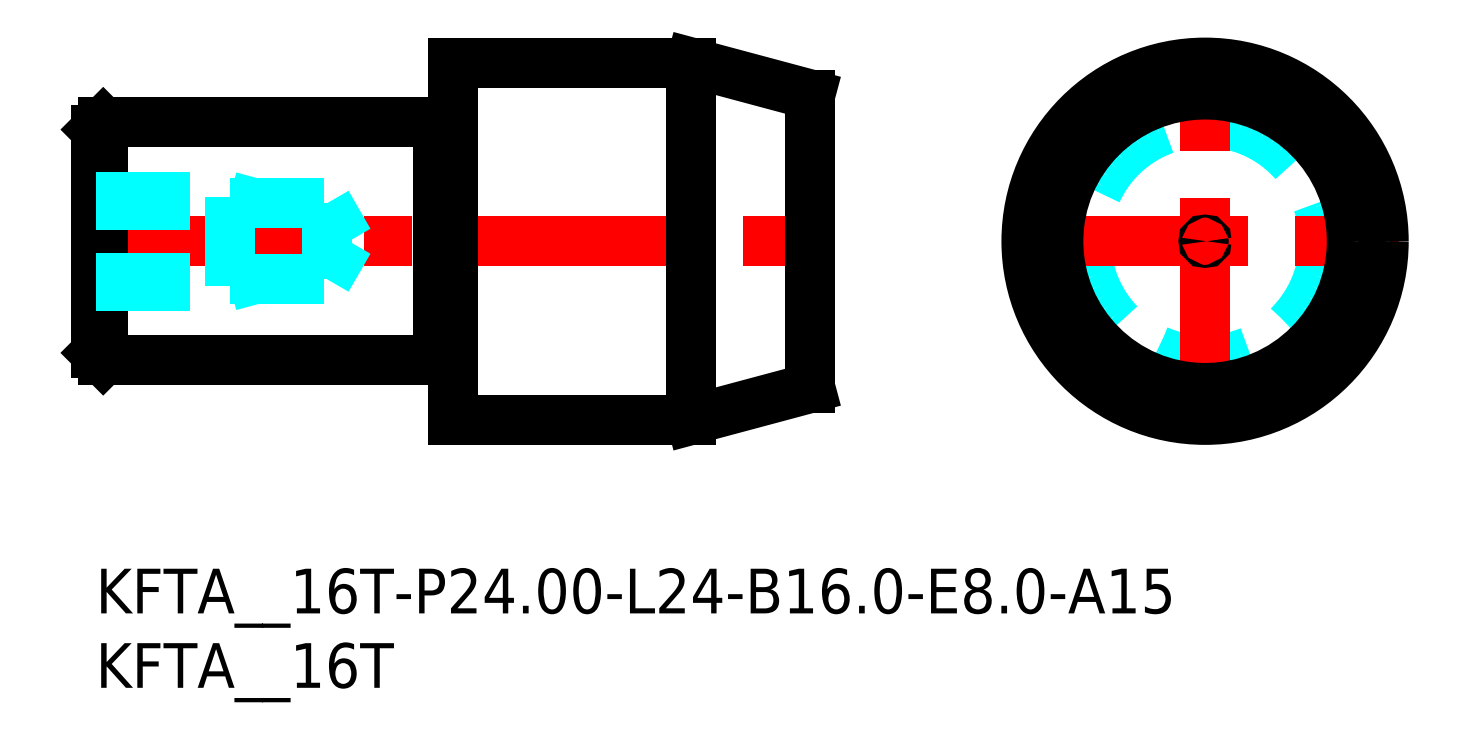
<metadata>
{"format":"dxf","ext":"dxf","renderer":"ezdxf+matplotlib","layout":"modelspace","background":"white","min_lineweight":24,"dpi":150}
</metadata>
<code>
0
SECTION
2
ENTITIES
0
INSERT
8
MSM_CONTINUOUS
2
*U20
10
0
20
0
30
0
0
INSERT
8
MSM_CONTINUOUS
2
*U21
10
0
20
0
30
0
0
LINE
8
MSM_DASHED
10
47.83
20
22
30
0
11
48
21
21.9
31
0
0
LINE
8
MSM_DASHED
10
48
20
22.1
30
0
11
47.83
21
22
31
0
0
LINE
8
MSM_CENTER
10
-1
20
22
30
0
11
49
21
22
31
0
0
CIRCLE
8
MSM_DASHED
10
74.52
20
22
30
0
40
8
0
LINE
8
MSM_CENTER
10
61.52
20
22
30
0
11
87.52
21
22
31
0
0
LINE
8
MSM_CENTER
10
74.52
20
9
30
0
11
74.52
21
35
31
0
0
LINE
8
MSM_CONTINUOUS
10
40
20
34
30
0
11
40
21
10
31
0
0
CIRCLE
8
MSM_CONTINUOUS
10
74.52
20
22
30
0
40
0.1
0
LINE
8
MSM_CONTINUOUS
10
48
20
31.86
30
0
11
48
21
12.14
31
0
0
LINE
8
MSM_CONTINUOUS
10
40
20
10
30
0
11
48
21
12.14
31
0
0
LINE
8
MSM_CONTINUOUS
10
48
20
31.86
30
0
11
40
21
34
31
0
0
LINE
8
MSM_CONTINUOUS
10
24
20
34
30
0
11
24
21
10
31
0
0
LINE
8
MSM_CONTINUOUS
10
40
20
34
30
0
11
24
21
34
31
0
0
LINE
8
MSM_CONTINUOUS
10
24
20
10
30
0
11
40
21
10
31
0
0
ARC
8
MSM_CONTINUOUS
10
23.8
20
30.1
30
0
40
0.2
50
270
51
0
0
ARC
8
MSM_CONTINUOUS
10
23.8
20
13.9
30
0
40
0.2
50
0
51
90
0
LINE
8
MSM_CONTINUOUS
10
23
20
30
30
0
11
23
21
14
31
0
0
ARC
8
MSM_CONTINUOUS
10
23.17
20
30.1
30
0
40
0.2
50
210
51
270
0
ARC
8
MSM_CONTINUOUS
10
23.17
20
13.9
30
0
40
0.2
50
90
51
150
0
LINE
8
MSM_CONTINUOUS
10
0.5
20
30
30
0
11
0.5
21
14
31
0
0
LINE
8
MSM_CONTINUOUS
10
23
20
30
30
0
11
0.5
21
30
31
0
0
LINE
8
MSM_CONTINUOUS
10
0.5
20
14
30
0
11
23
21
14
31
0
0
LINE
8
MSM_CONTINUOUS
10
-1.347e-13
20
29.5
30
0
11
-1.347e-13
21
14.5
31
0
0
LINE
8
MSM_CONTINUOUS
10
0.5
20
30
30
0
11
-1.347e-13
21
29.5
31
0
0
LINE
8
MSM_CONTINUOUS
10
-1.347e-13
20
14.5
30
0
11
0.5
21
14
31
0
0
LINE
8
MSM_CONTINUOUS
10
23.8
20
29.9
30
0
11
23.17
21
29.9
31
0
0
LINE
8
MSM_CONTINUOUS
10
23.17
20
14.1
30
0
11
23.8
21
14.1
31
0
0
LINE
8
MSM_DASHED
10
9
20
19
30
0
11
9
21
25
31
0
0
LINE
8
MSM_DASHED
10
15.53
20
19.45
30
0
11
15.53
21
24.55
31
0
0
LINE
8
MSM_DASHED
10
15.53
20
19.45
30
0
11
17
21
22
31
0
0
LINE
8
MSM_DASHED
10
-1.347e-13
20
25
30
0
11
9
21
25
31
0
0
LINE
8
MSM_DASHED
10
-1.347e-13
20
19
30
0
11
9
21
19
31
0
0
LINE
8
MSM_DASHED
10
-1.347e-13
20
19.54
30
0
11
9
21
19.54
31
0
0
LINE
8
MSM_DASHED
10
9
20
19.45
30
0
11
15.53
21
19.45
31
0
0
LINE
8
MSM_DASHED
10
9
20
19
30
0
11
10.66
21
19.45
31
0
0
LINE
8
MSM_DASHED
10
-1.347e-13
20
24.46
30
0
11
9
21
24.46
31
0
0
LINE
8
MSM_DASHED
10
9
20
24.55
30
0
11
15.53
21
24.55
31
0
0
LINE
8
MSM_DASHED
10
9
20
25
30
0
11
10.66
21
24.55
31
0
0
LINE
8
MSM_DASHED
10
15.53
20
24.55
30
0
11
17
21
22
31
0
0
CIRCLE
8
MSM_CONTINUOUS
10
74.52
20
22
30
0
40
12
0
CIRCLE
8
MSM_CONTINUOUS
10
74.52
20
22
30
0
40
9.856
0
ENDSEC
0
EOF

</code>
